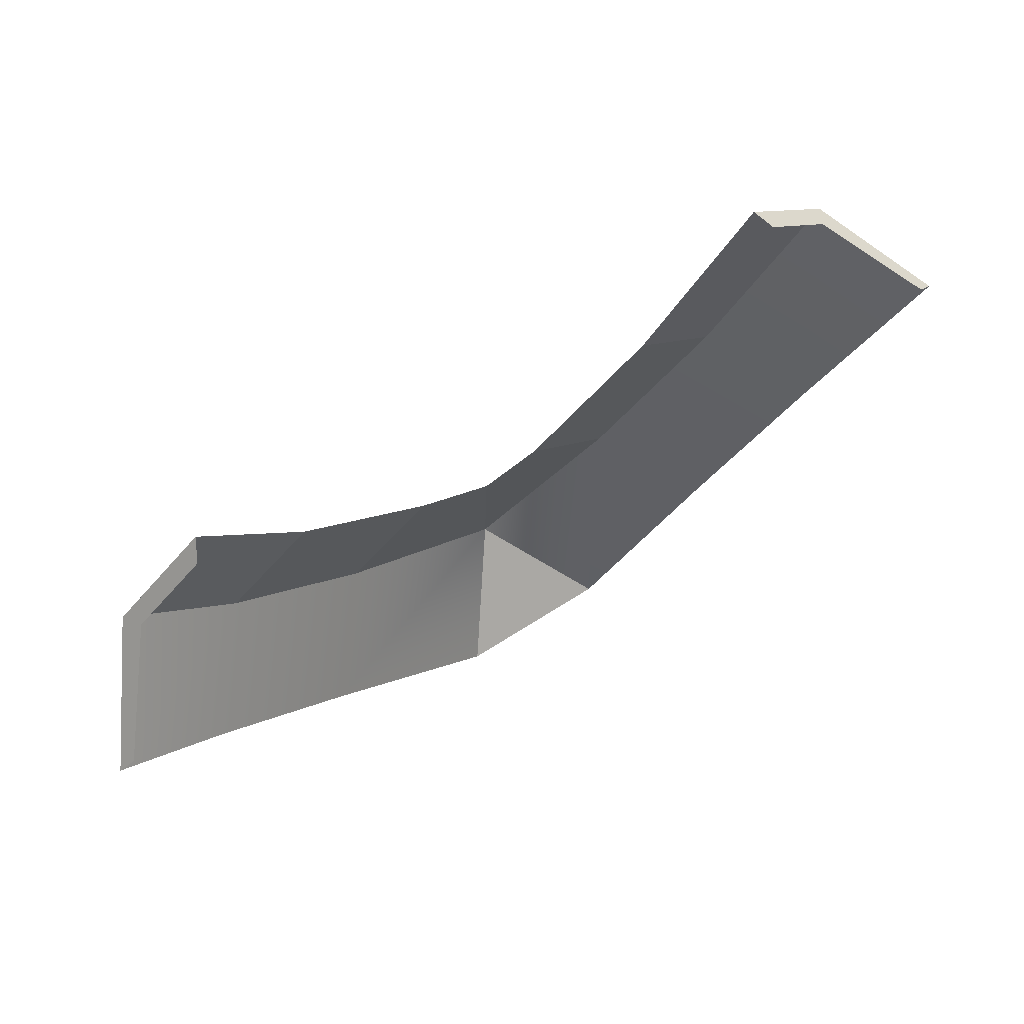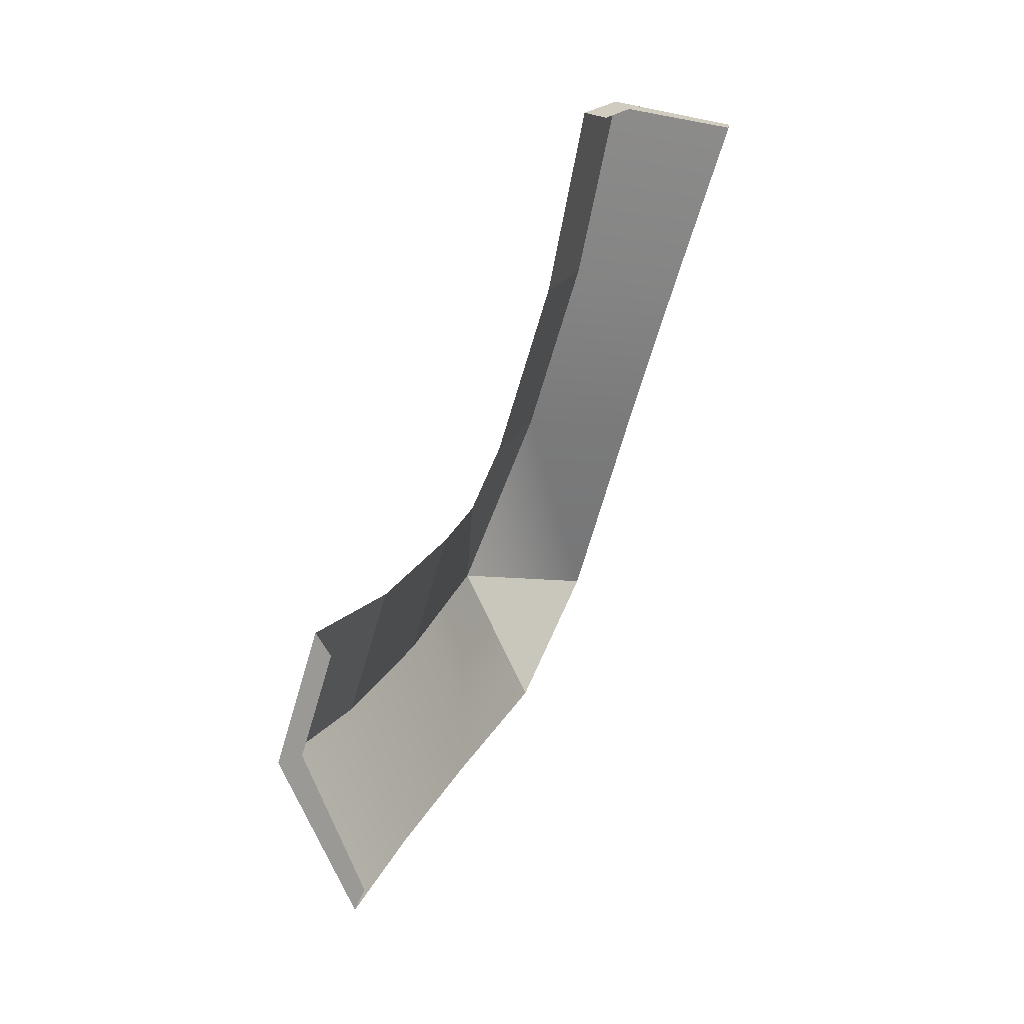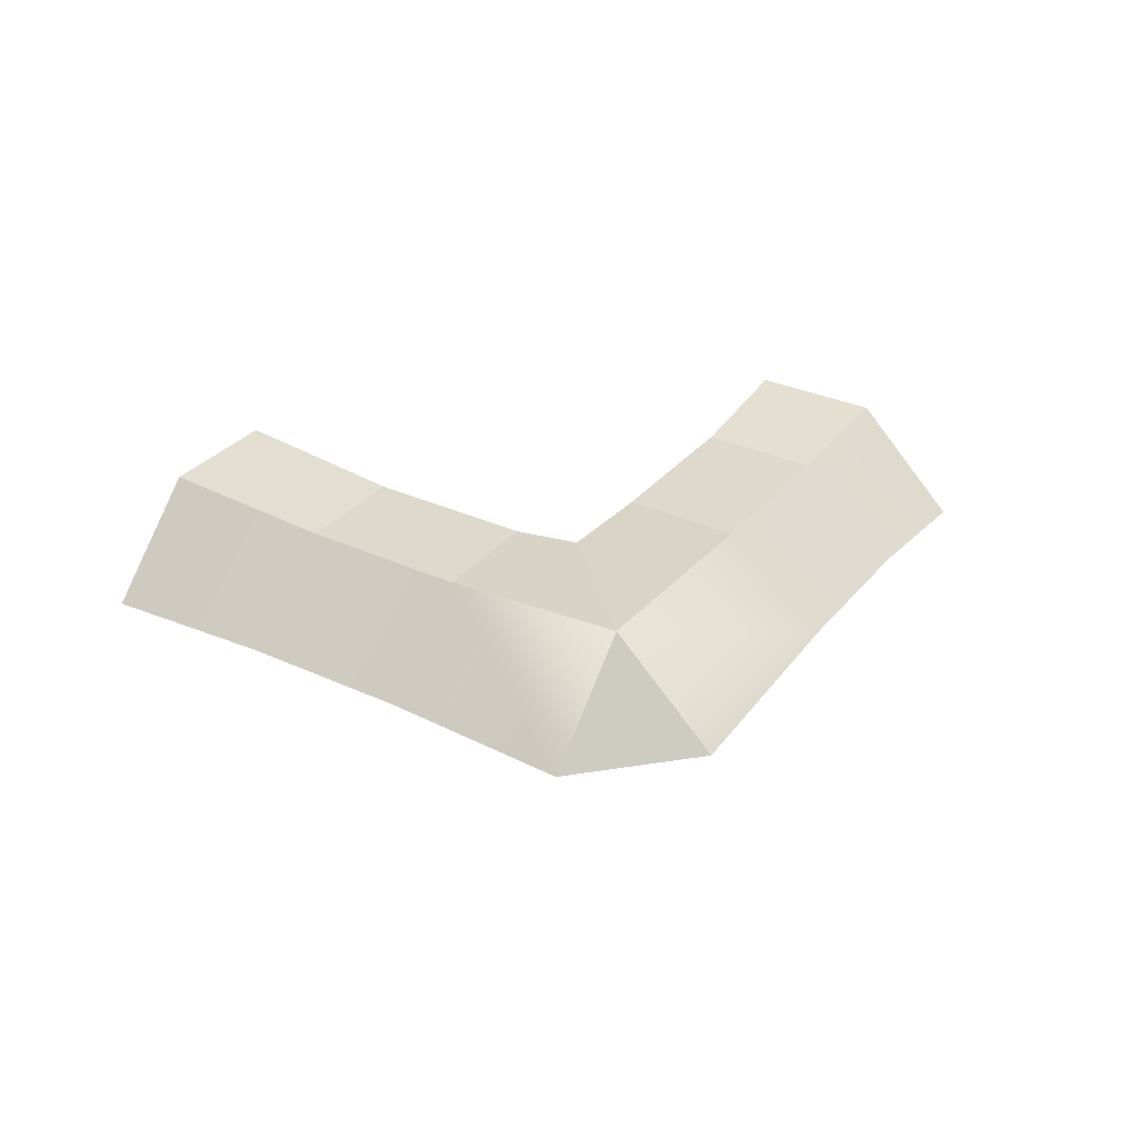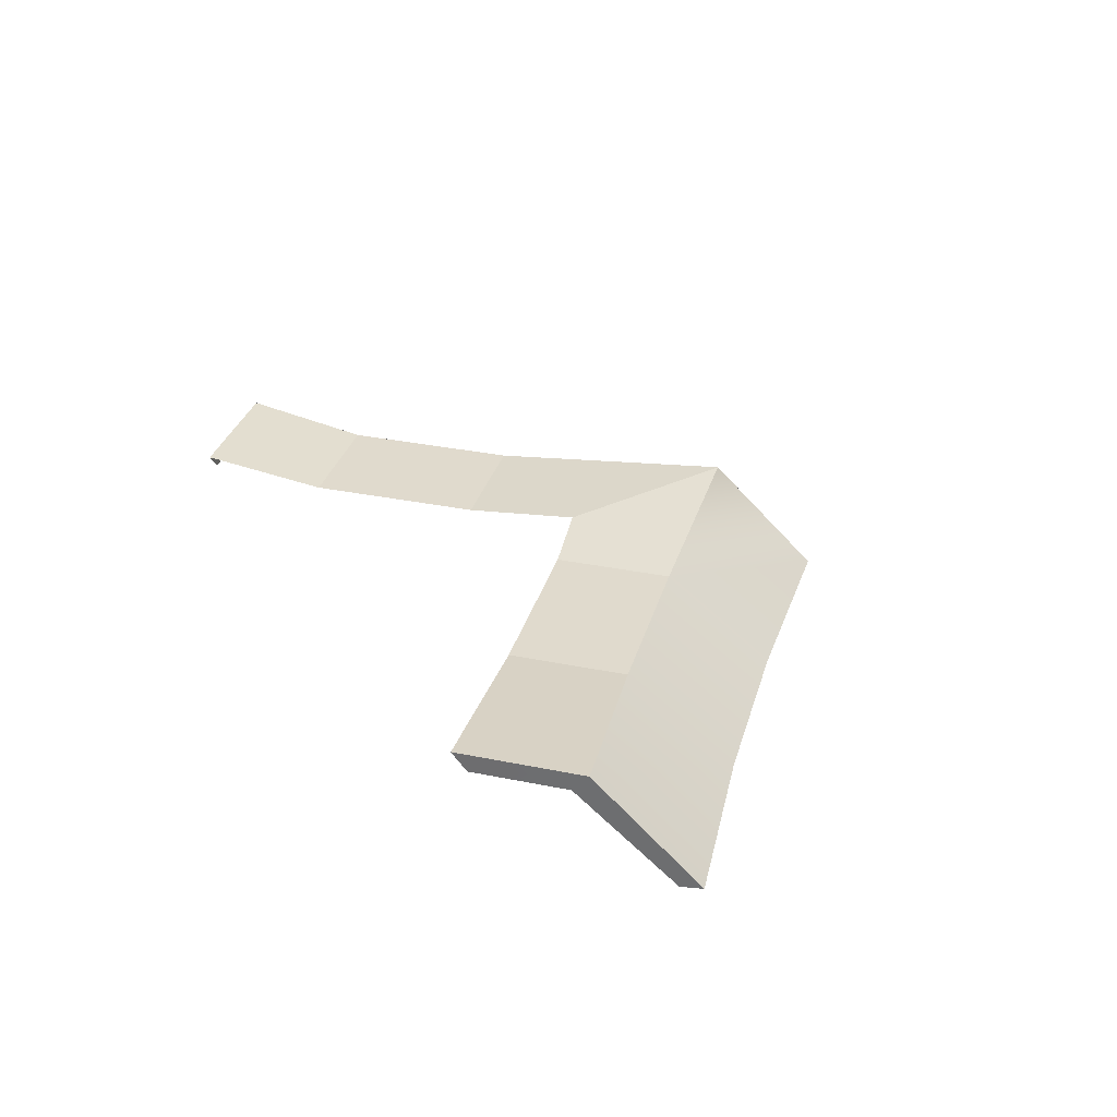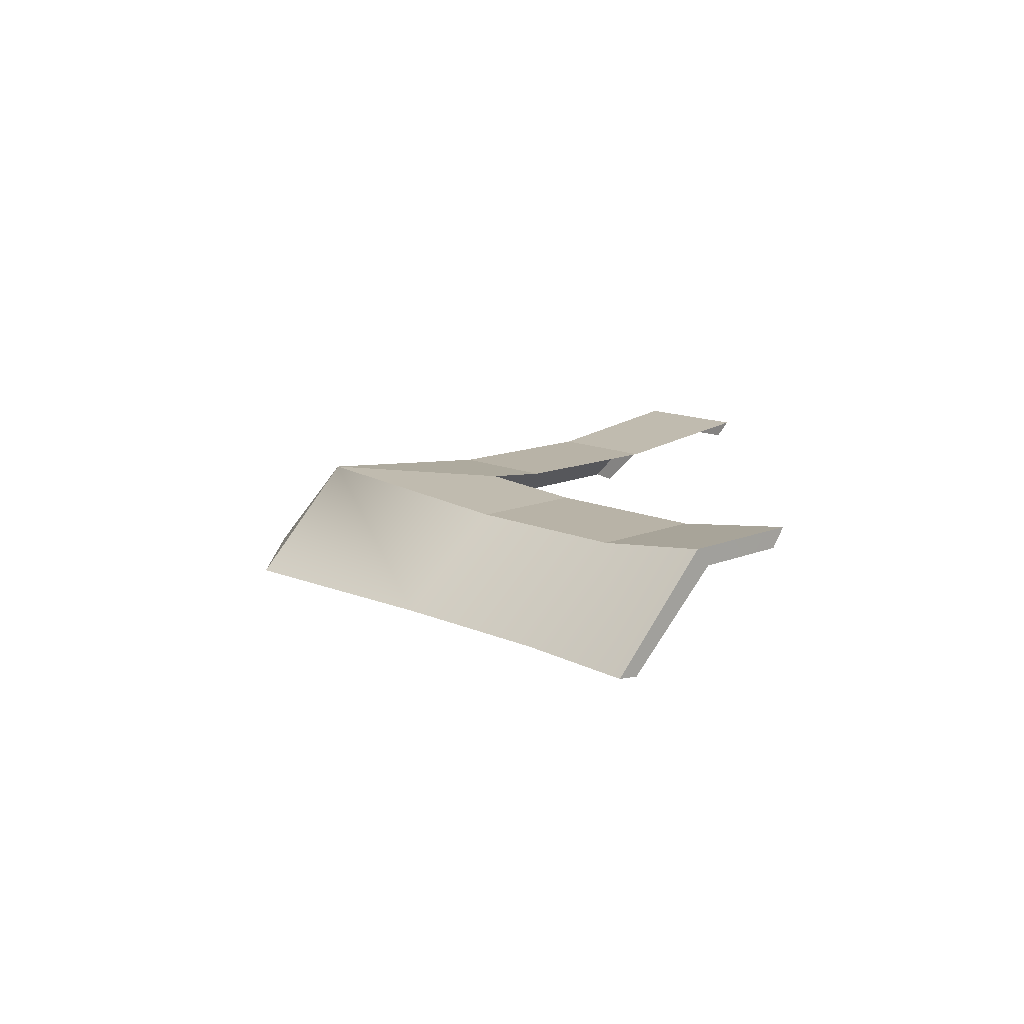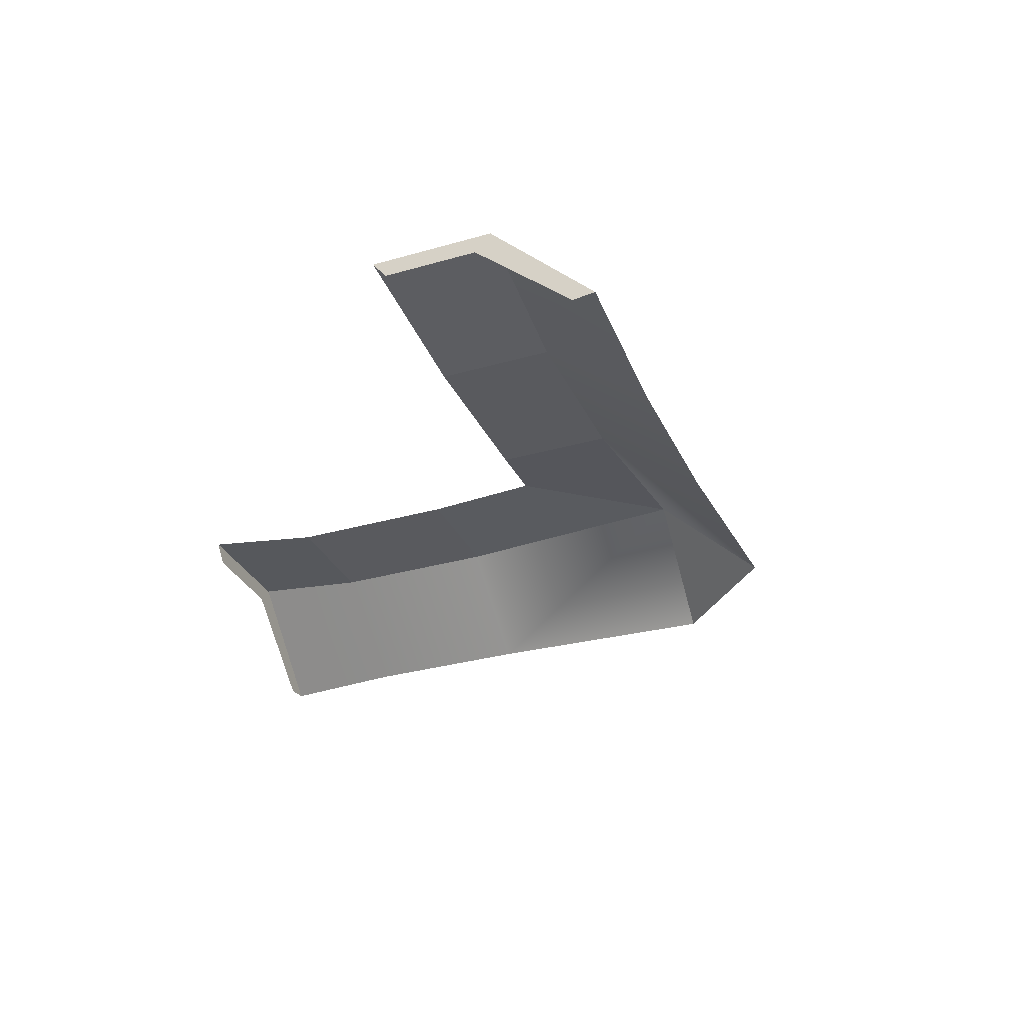
<metadata>
{"format":"obj","ext":"obj","renderer":"f3d","projection":"perspective","resolution":1024,"background":"white","views":[{"elev":72.2,"azim":148.0,"up":"+Y"},{"elev":63.9,"azim":113.6,"up":"+Y"},{"elev":32.1,"azim":-12.3,"up":"+Z"},{"elev":33.0,"azim":-119.4,"up":"+Z"},{"elev":12.9,"azim":91.1,"up":"+Z"},{"elev":-31.7,"azim":-113.0,"up":"+Z"}]}
</metadata>
<code>
g Box1332
v -0.3125 -0.8095 1.742
v 0.5333 -0.08068 1.9
v 1.188 -0.7361 0.9885
v 0.3446 -1.469 0.9942
v -1.392 -1.889 1.742
v -0.7337 -2.548 0.9942
v -2.837 -3.44 1.9
v -2.172 -4.095 0.9885
v 1.049 -0.596 0.9636
v 1.188 -0.7361 0.9885
v 0.5333 -0.08068 1.9
v 0.4344 0.01825 1.735
v -0.2725 0.7252 1.9
v -0.182 0.6347 1.735
v -2.821 -1.848 1.81
v -2.142 -1.138 1.742
v -1.392 -1.889 1.742
v -2.837 -3.44 1.9
v -2.142 -1.138 1.742
v -1.063 -0.05901 1.742
v -0.3125 -0.8095 1.742
v -1.392 -1.889 1.742
v -1.063 -0.05901 1.742
v -0.2725 0.7252 1.9
v 0.5333 -0.08068 1.9
v -0.3125 -0.8095 1.742
v -4.012 -2.157 1.742
v -2.837 -3.44 1.9
v -3.494 -4.102 0.9885
v -4.672 -2.814 0.9942
v -5.091 -1.078 1.742
v -5.75 -1.736 0.9942
v -6.247 -0.039 1.9
v -6.902 -0.6944 0.9885
v -6.763 -0.5543 0.9636
v -6.148 0.05993 1.735
v -6.247 -0.039 1.9
v -6.902 -0.6944 0.9885
v -5.555 0.6536 1.735
v -5.464 0.7441 1.9
v -5.464 0.7441 1.9
v -4.363 -0.3505 1.742
v -5.091 -1.078 1.742
v -6.247 -0.039 1.9
v -4.363 -0.3505 1.742
v -3.284 -1.43 1.742
v -4.012 -2.157 1.742
v -5.091 -1.078 1.742
v -3.284 -1.43 1.742
v -2.821 -1.848 1.81
v -2.837 -3.44 1.9
v -4.012 -2.157 1.742
v -2.172 -4.095 0.9885
v -3.494 -4.102 0.9885
v -2.837 -3.44 1.9
g Box1332_0
f 3 2 1
f 4 3 1
f 4 1 5
f 6 4 5
f 6 5 7
f 8 6 7
f 11 10 9
f 12 11 9
f 11 12 13
f 12 14 13
f 17 16 15
f 18 17 15
f 21 20 19
f 22 21 19
f 25 24 23
f 26 25 23
f 29 28 27
f 30 29 27
f 30 27 31
f 32 30 31
f 32 31 33
f 34 32 33
f 37 36 35
f 38 37 35
f 36 37 39
f 37 40 39
f 43 42 41
f 44 43 41
f 47 46 45
f 48 47 45
f 51 50 49
f 52 51 49
f 55 54 53

</code>
